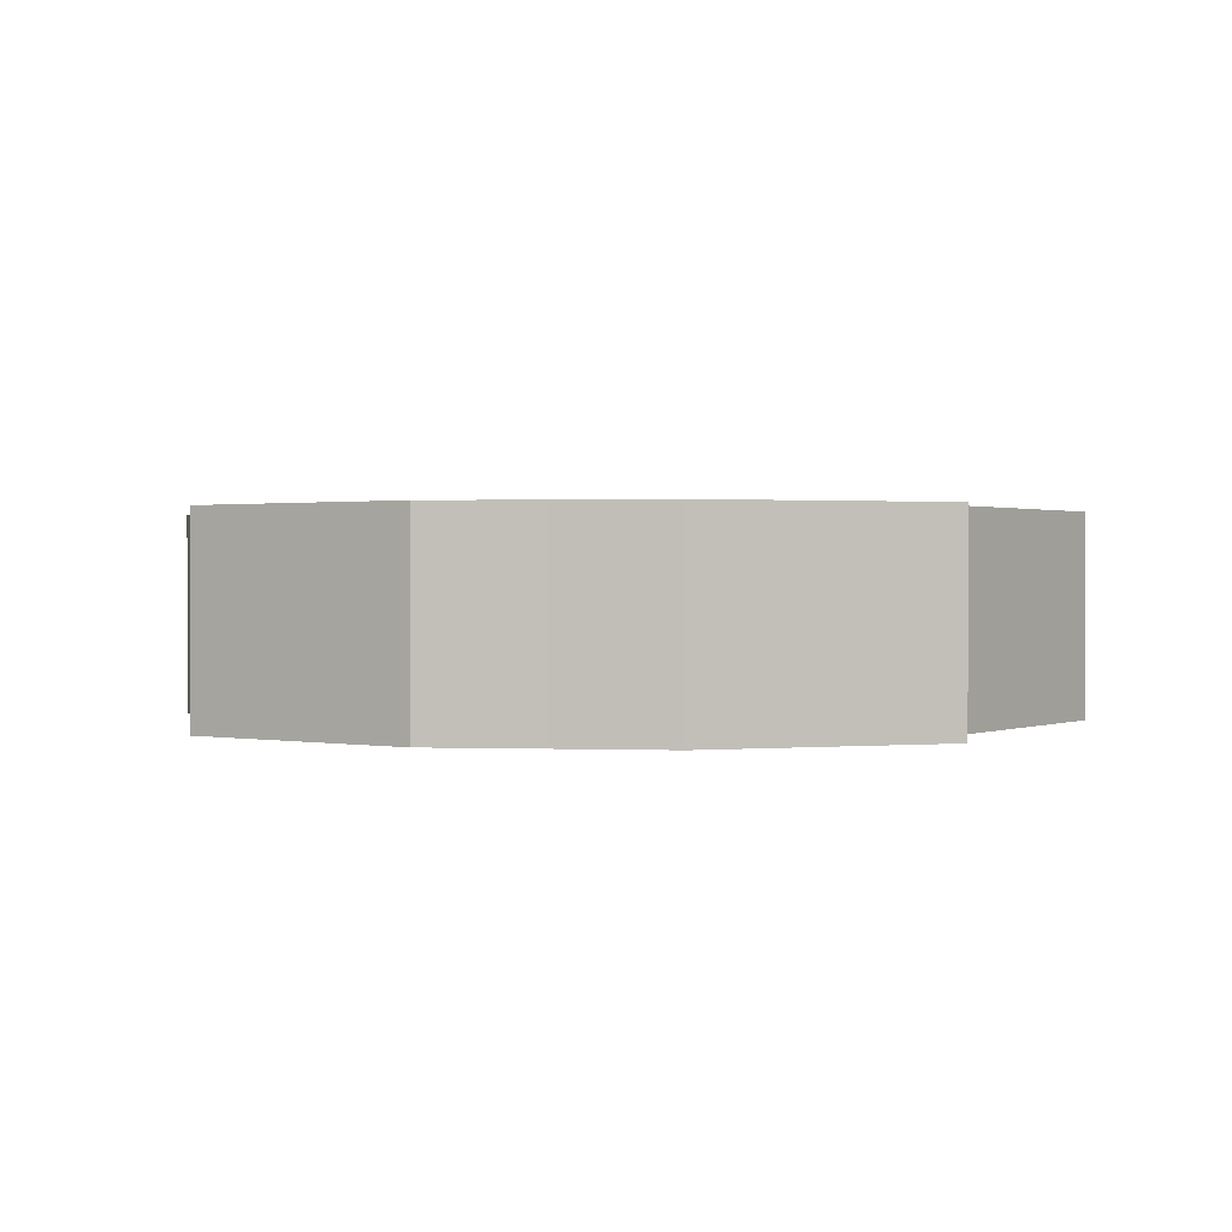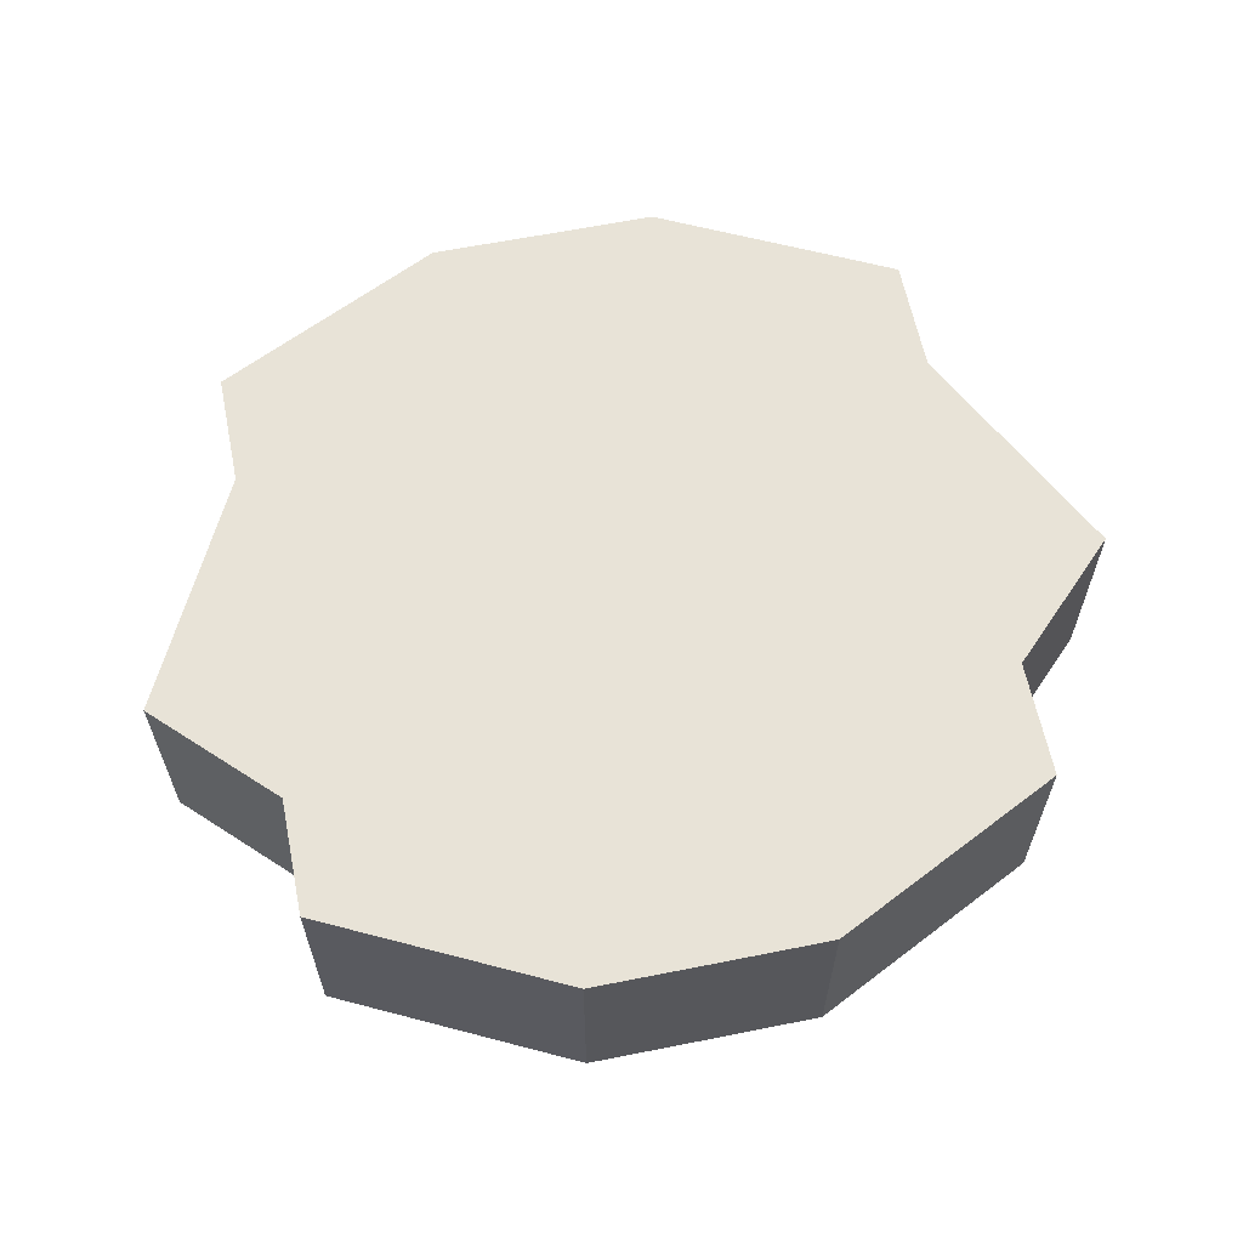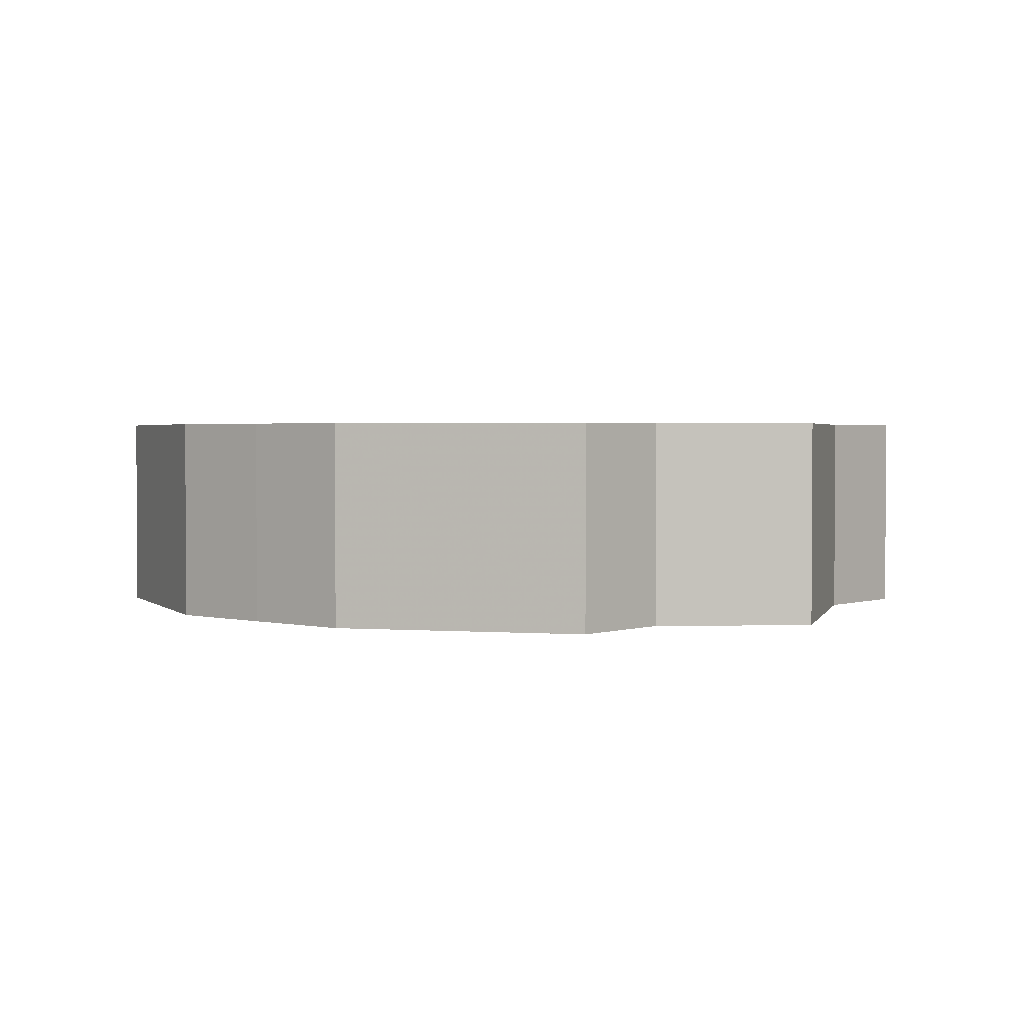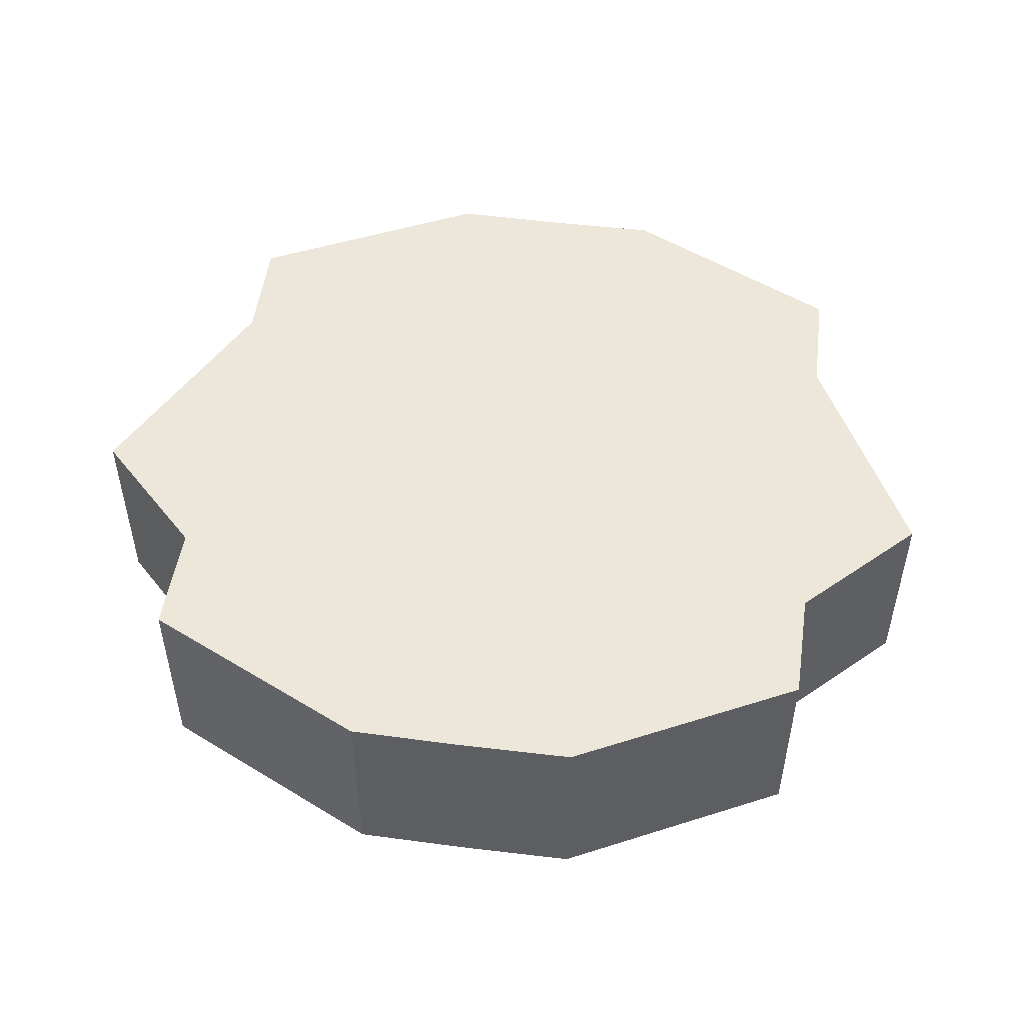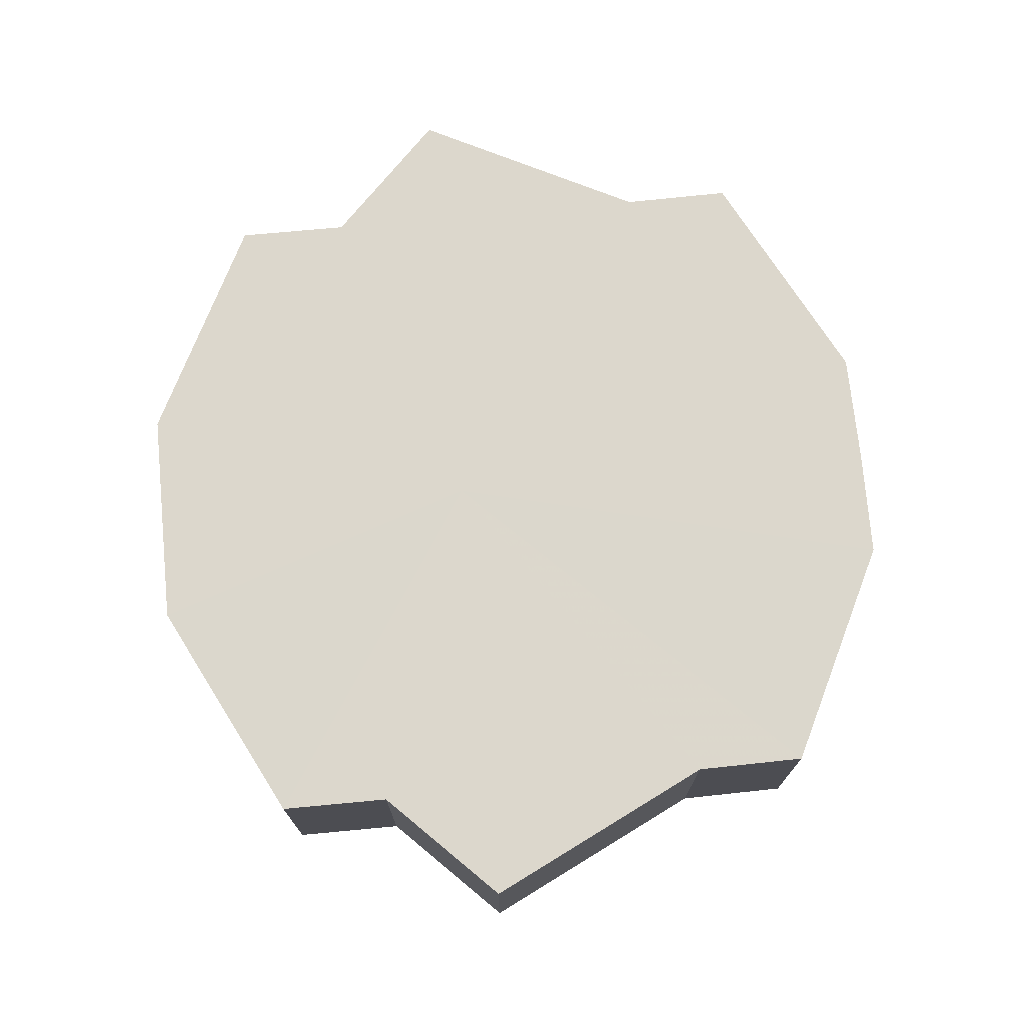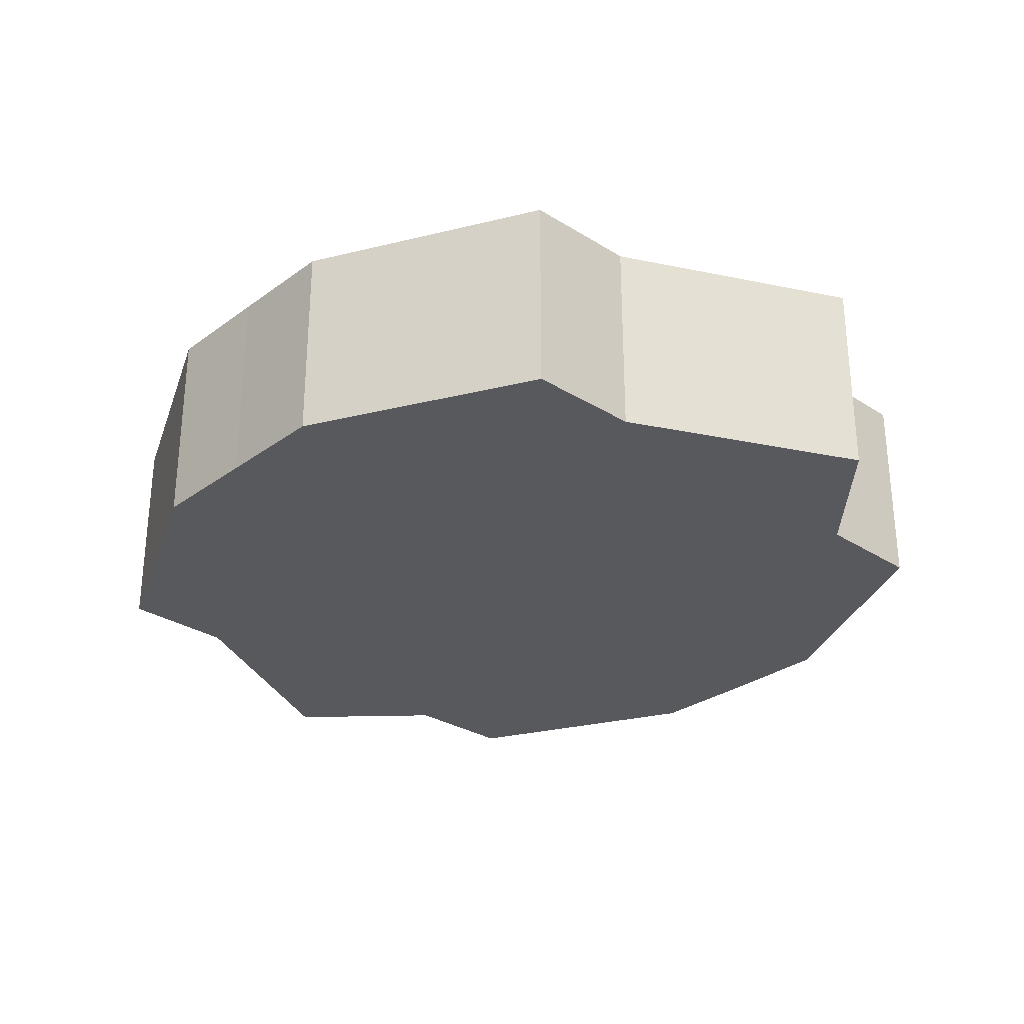
<metadata>
{"format":"obj","ext":"obj","renderer":"f3d","projection":"perspective","resolution":1024,"background":"white","views":[{"elev":1.0,"azim":8.1,"up":"+Z"},{"elev":61.9,"azim":168.6,"up":"+Z"},{"elev":2.1,"azim":-139.0,"up":"+Z"},{"elev":50.2,"azim":-172.3,"up":"+Z"},{"elev":72.9,"azim":-95.5,"up":"+Z"},{"elev":-29.4,"azim":46.4,"up":"+Z"}]}
</metadata>
<code>
o 10027
v 2245 1916 7.116
v 2245 1916 7.116
v 2245 1916 7.134
v 2245 1916 7.116
v 2245 1916 7.134
v 2245 1916 7.116
v 2245 1916 7.134
v 2245 1916 7.116
v 2245 1916 7.134
v 2245 1916 7.116
v 2245 1916 7.134
v 2245 1916 7.116
v 2245 1916 7.134
v 2245 1916 7.116
v 2245 1916 7.134
v 2245 1916 7.116
v 2245 1916 7.134
v 2245 1916 7.116
v 2245 1916 7.134
v 2245 1916 7.116
v 2245 1916 7.134
v 2245 1916 7.116
v 2245 1916 7.134
v 2245 1916 7.116
v 2245 1916 7.134
v 2245 1916 7.116
v 2245 1916 7.134
v 2245 1916 7.116
v 2245 1916 7.134
v 2245 1916 7.116
v 2245 1916 7.134
v 2245 1916 7.134
v 2245 1916 7.134
v 2245 1916 7.116
v 2245 1916 7.134
v 2245 1916 7.116
v 2245 1916 7.134
v 2245 1916 7.134
v 2245 1916 7.116
v 2245 1916 7.134
v 2245 1916 7.116
v 2245 1916 7.116
v 2245 1916 7.134
v 2245 1916 7.134
v 2245 1916 7.116
v 2245 1916 7.134
v 2245 1916 7.116
v 2245 1916 7.116
v 2245 1916 7.134
v 2245 1916 7.134
v 2245 1916 7.116
v 2245 1916 7.134
v 2245 1916 7.116
v 2245 1916 7.116
v 2245 1916 7.134
v 2245 1916 7.134
v 2245 1916 7.116
v 2245 1916 7.134
v 2245 1916 7.116
v 2245 1916 7.116
v 2245 1916 7.134
v 2245 1916 7.134
v 2245 1916 7.116
v 2245 1916 7.116
v 2245 1916 7.116
v 2245 1916 7.116
v 2245 1916 7.116
v 2245 1916 7.116
v 2245 1916 7.116
v 2245 1916 7.116
v 2245 1916 7.116
v 2245 1916 7.116
v 2245 1916 7.116
v 2245 1916 7.116
v 2245 1916 7.116
v 2245 1916 7.116
v 2245 1916 7.116
v 2245 1916 7.116
v 2245 1916 7.116
v 2245 1916 7.116
v 2245 1916 7.116
v 2245 1916 7.134
v 2245 1916 7.134
v 2245 1916 7.134
v 2245 1916 7.134
v 2245 1916 7.134
v 2245 1916 7.134
v 2245 1916 7.134
v 2245 1916 7.134
v 2245 1916 7.134
v 2245 1916 7.134
v 2245 1916 7.134
v 2245 1916 7.134
v 2245 1916 7.134
v 2245 1916 7.134
v 2245 1916 7.134
v 2245 1916 7.134
v 2245 1916 7.134
f 1 2 3
f 2 4 5
f 6 1 7
f 4 8 9
f 10 6 11
f 8 12 13
f 14 10 15
f 12 16 17
f 18 14 19
f 16 20 21
f 22 18 23
f 20 24 25
f 26 22 27
f 24 28 29
f 30 26 31
f 28 30 32
f 33 34 35
f 35 36 37
f 38 39 33
f 40 41 38
f 37 42 43
f 44 45 40
f 46 47 44
f 43 48 49
f 50 51 46
f 52 53 50
f 49 54 55
f 56 57 52
f 58 59 56
f 55 60 61
f 62 63 58
f 61 64 62
f 65 66 67
f 65 68 66
f 65 67 69
f 65 70 68
f 65 69 71
f 65 72 70
f 65 71 73
f 65 74 72
f 65 73 75
f 65 76 74
f 65 75 77
f 65 78 76
f 65 77 79
f 65 80 78
f 65 79 81
f 65 81 80
f 82 83 84
f 82 85 83
f 82 84 86
f 82 87 85
f 82 86 88
f 82 89 87
f 82 88 90
f 82 91 89
f 82 90 92
f 82 93 91
f 82 92 94
f 82 95 93
f 82 94 96
f 82 97 95
f 82 96 98
f 82 98 97

</code>
